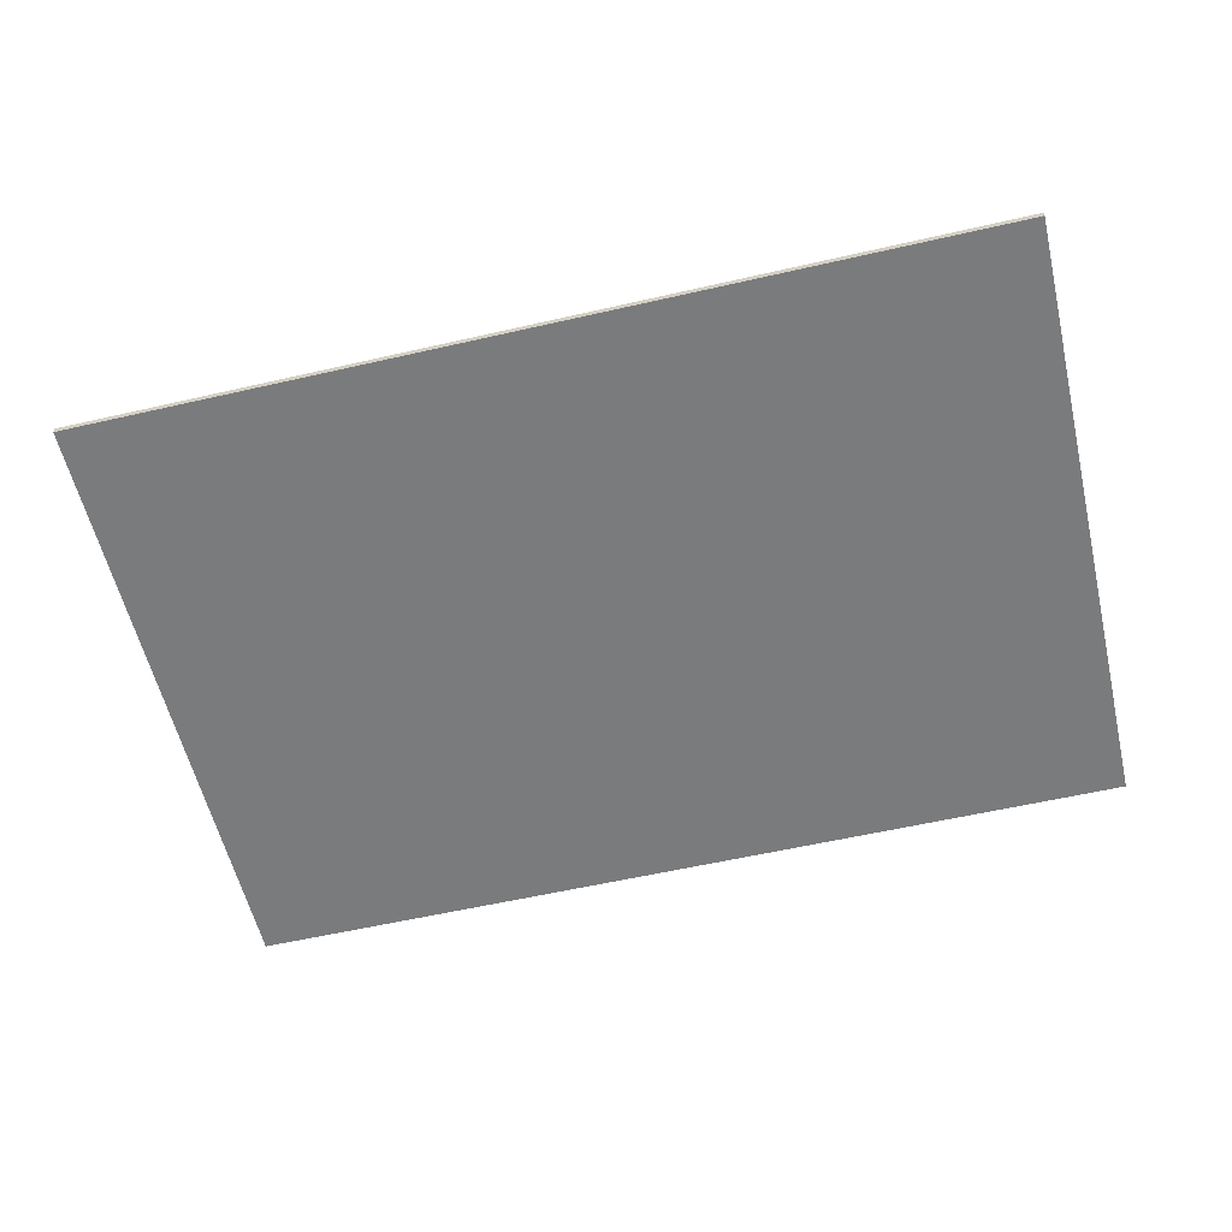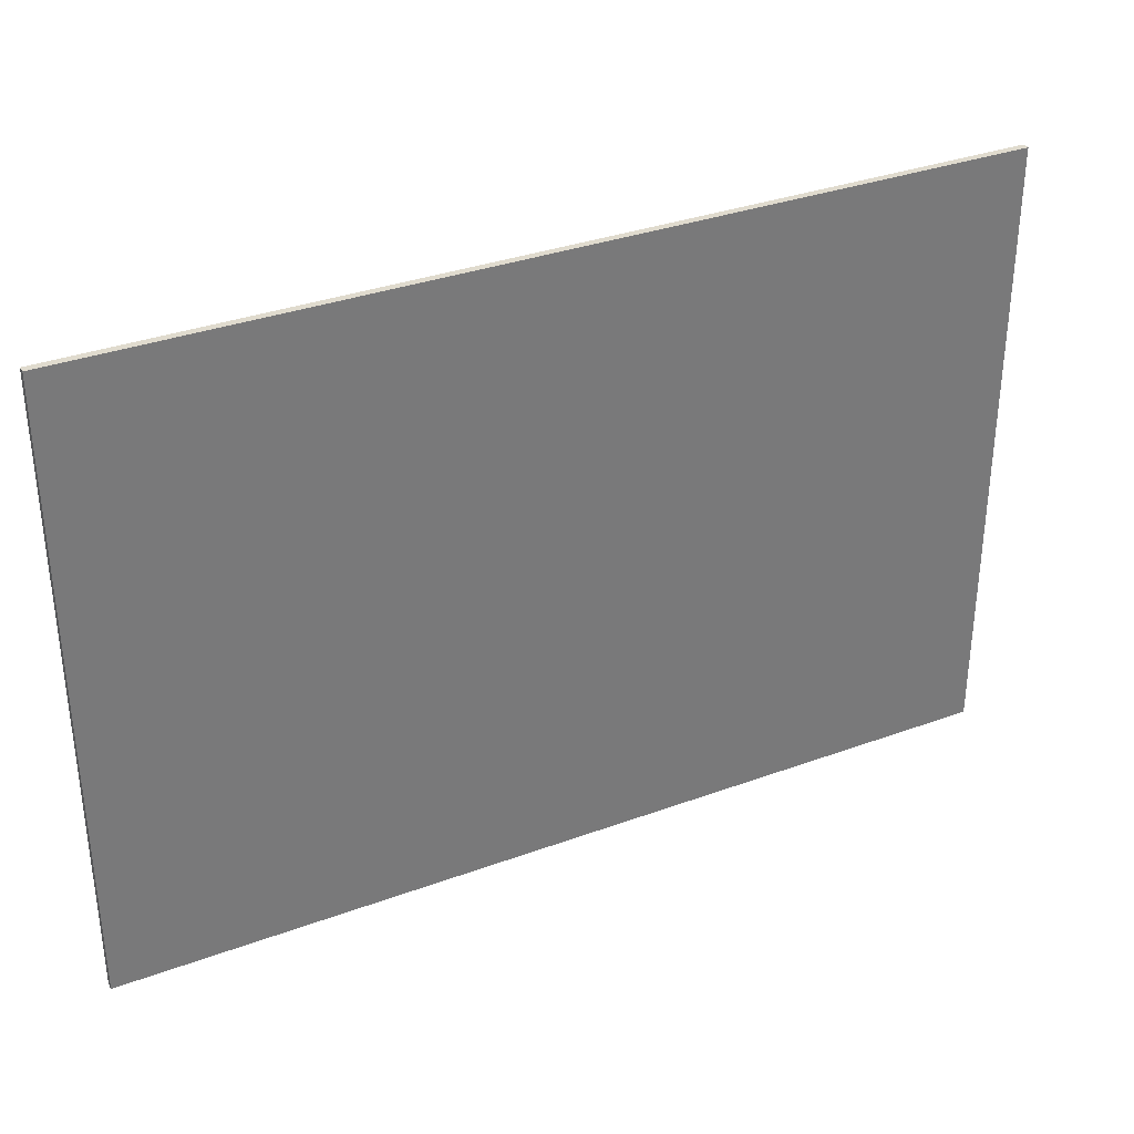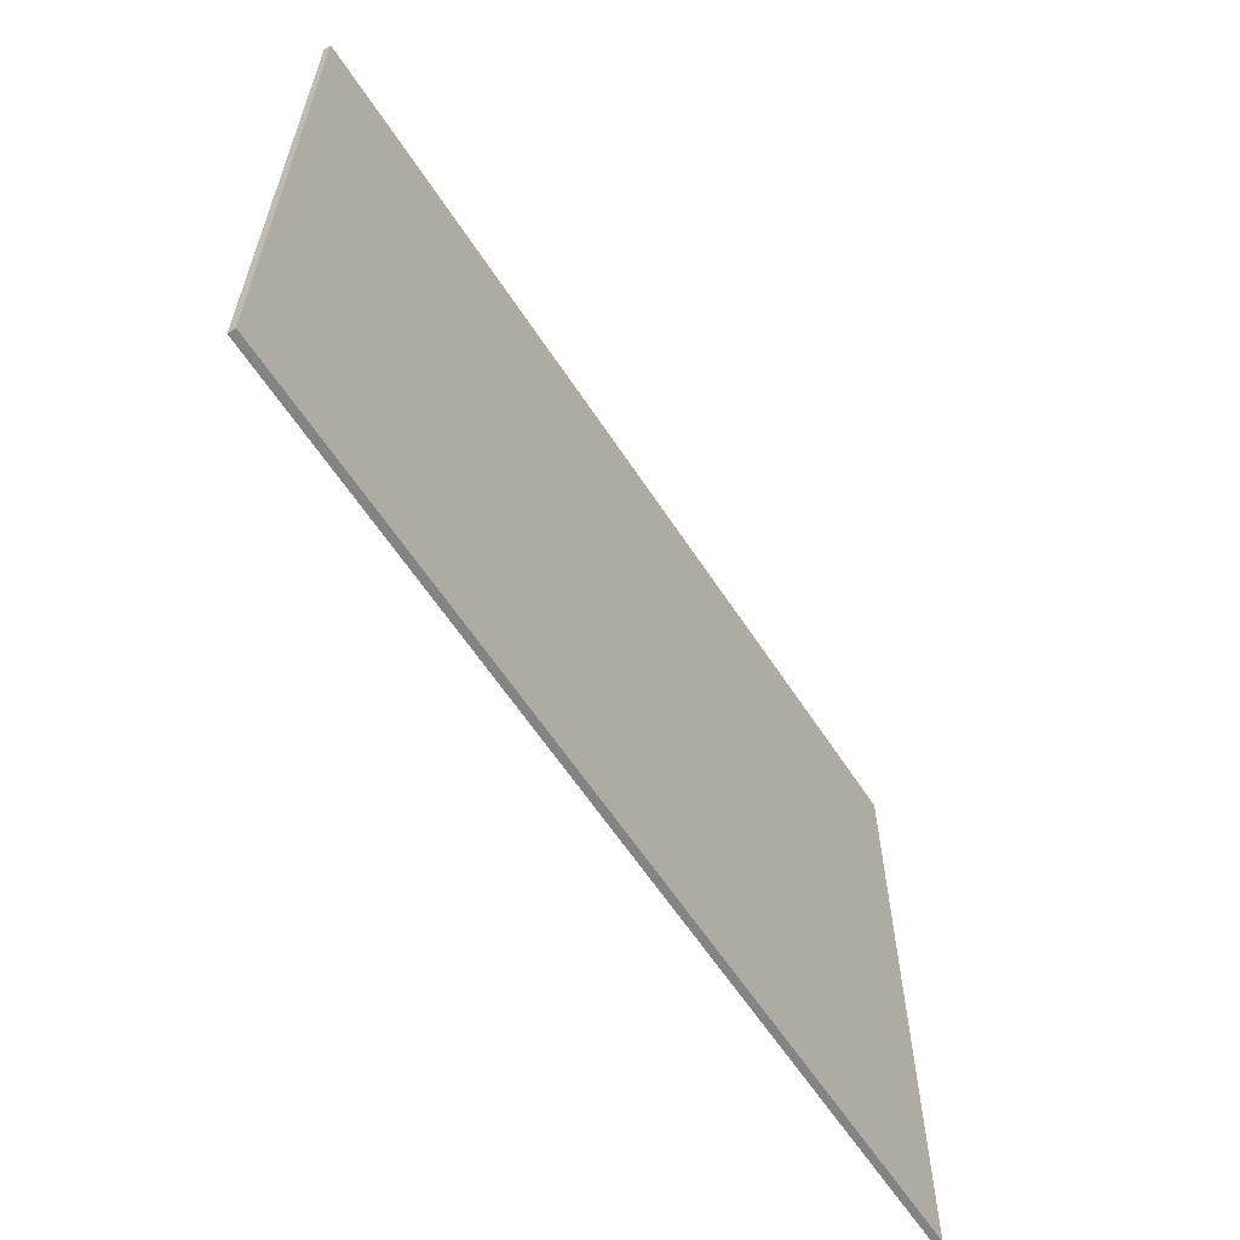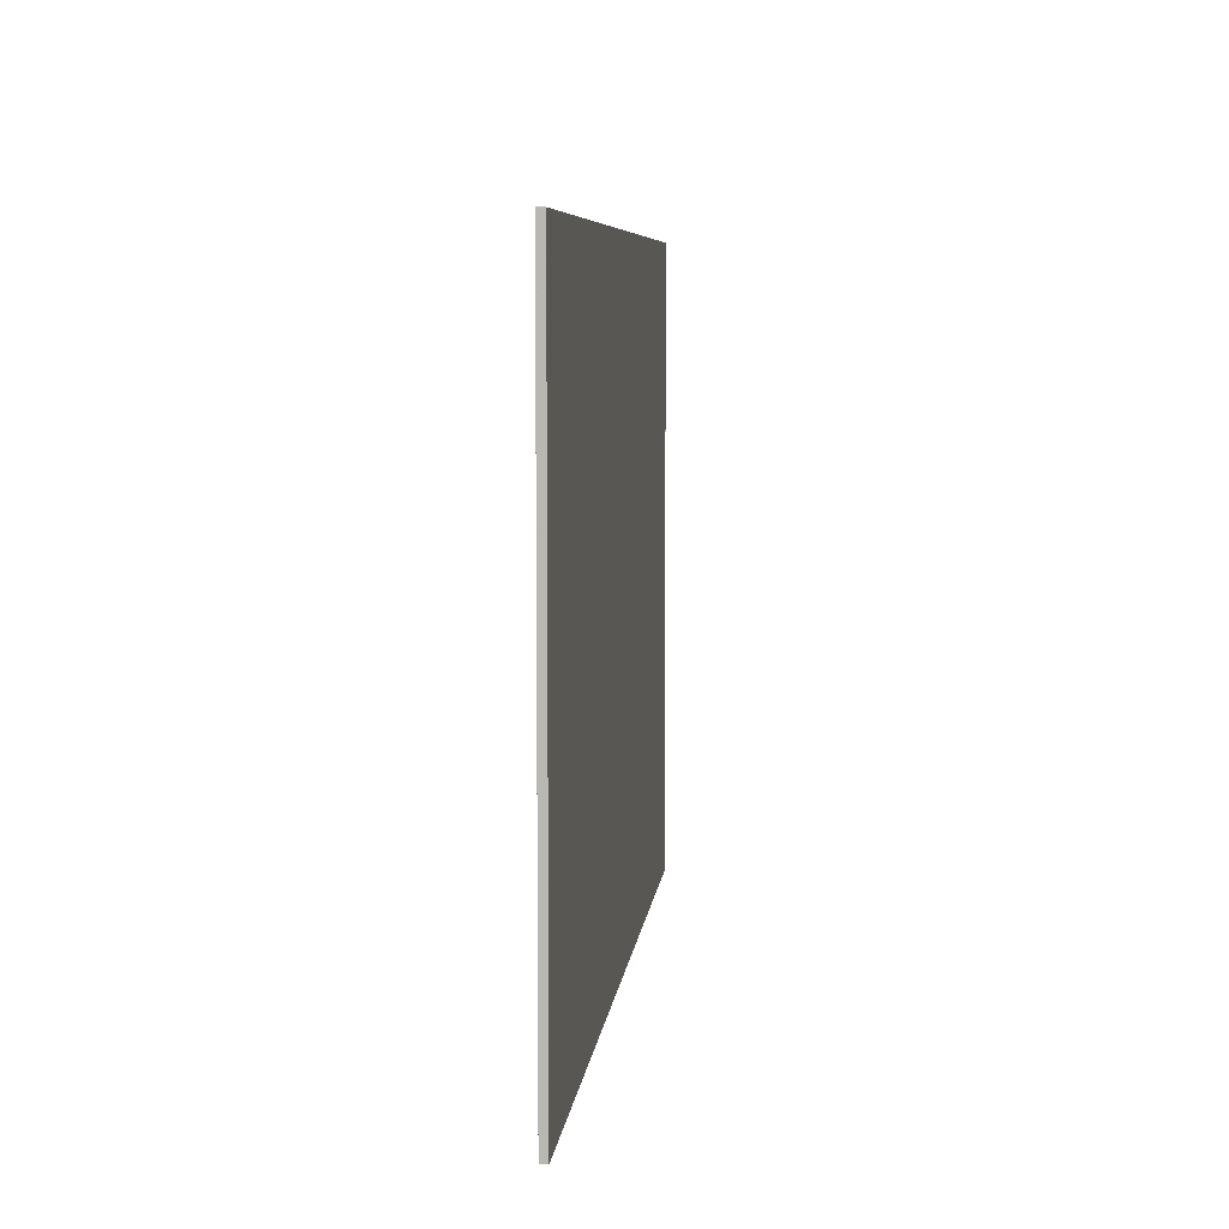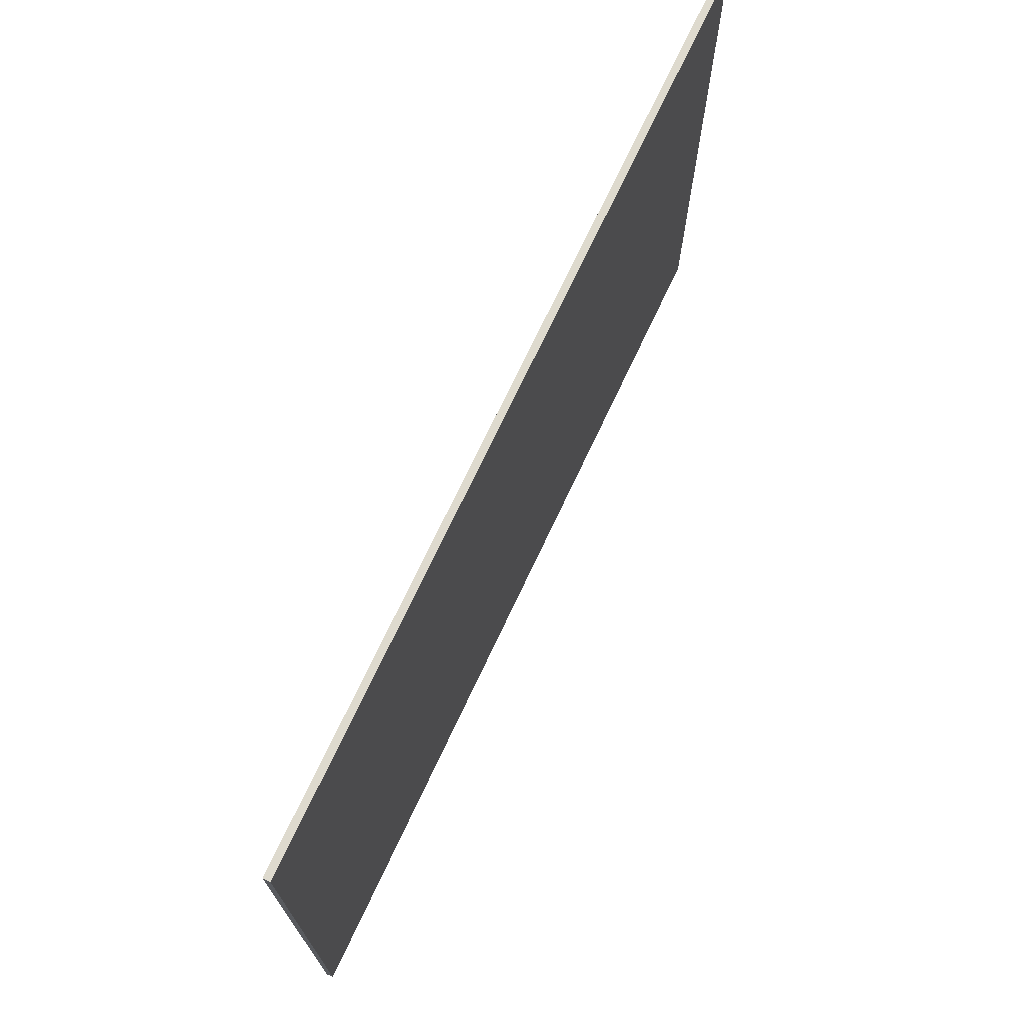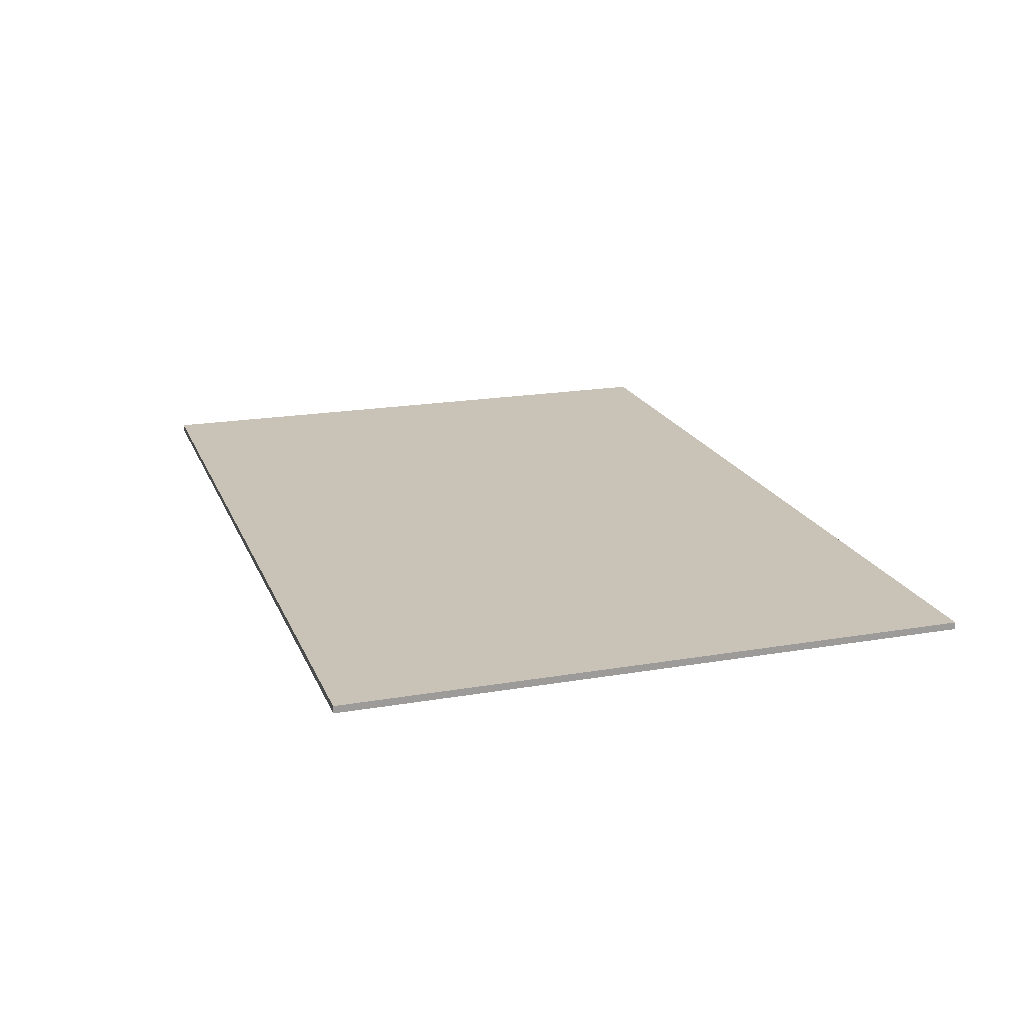
<metadata>
{"format":"obj","ext":"obj","renderer":"f3d","projection":"perspective","resolution":1024,"background":"white","views":[{"elev":-58.3,"azim":13.3,"up":"+Y"},{"elev":33.7,"azim":153.4,"up":"+Z"},{"elev":-61.3,"azim":123.0,"up":"+Z"},{"elev":6.7,"azim":-84.1,"up":"+Z"},{"elev":71.2,"azim":-64.9,"up":"+Z"},{"elev":19.4,"azim":72.2,"up":"+Y"}]}
</metadata>
<code>
v -0.8 0 0.55
v -0.8 0 -0.55
v 0.8 0 -0.55
v 0.8 0 0.55
v 0.8 -0.0125 0.55
v -0.8 -0.0125 0.55
v -0.8 0 0.55
v 0.8 0 0.55
v 0.8 -0.0125 -0.55
v 0.8 -0.0125 0.55
v 0.8 0 0.55
v 0.8 0 -0.55
v -0.8 -0.0125 -0.55
v 0.8 -0.0125 -0.55
v 0.8 0 -0.55
v -0.8 0 -0.55
v -0.8 -0.0125 0.55
v -0.8 -0.0125 -0.55
v -0.8 0 -0.55
v -0.8 0 0.55
v 0.725 -0.0125 0.55
v 0.8 -0.0125 0.55
v 0.8 -0.0125 0.475
v 0.175 -0.0125 0.55
v 0.45 -0.0125 0.55
v 0.8 -0.0125 0.2
v 0.8 -0.0125 -0.075
v 0.7 -0.0125 -0.55
v -0.375 -0.0125 0.55
v -0.1 -0.0125 0.55
v 0.8 -0.0125 -0.55
v -0.4 -0.0125 -0.55
v -0.8 -0.0125 -0.15
v -0.8 -0.0125 0.125
v -0.125 -0.0125 -0.55
v -0.8 -0.0125 -0.425
v -0.675 -0.0125 -0.55
v -0.8 -0.0125 -0.55
v -0.1 -0.0125 0.55
v 0.8 -0.0125 -0.35
v 0.8 -0.0125 -0.55
v -0.65 -0.0125 0.55
v 0.425 -0.0125 -0.55
v 0.15 -0.0125 -0.55
v -0.8 -0.0125 0.55
v -0.8 -0.0125 0.55
v 0.15 -0.0125 -0.55
v -0.8 -0.0125 0.4
v 0.8 -0.0125 0.475
v 0.8 -0.0125 0.2
v 0.45 -0.0125 0.55
v 0.725 -0.0125 0.55
v -0.1 -0.0125 0.55
v 0.175 -0.0125 0.55
v 0.8 -0.0125 -0.075
v 0.8 -0.0125 -0.35
v -0.375 -0.0125 0.55
v 0.7 -0.0125 -0.55
v 0.425 -0.0125 -0.55
v -0.65 -0.0125 0.55
v -0.8 -0.0125 0.125
v -0.8 -0.0125 0.4
v 0.15 -0.0125 -0.55
v -0.125 -0.0125 -0.55
v -0.4 -0.0125 -0.55
v -0.675 -0.0125 -0.55
v -0.8 -0.0125 -0.425
v -0.8 -0.0125 -0.15
g mesh452284
f 1 3 2
f 3 1 4
f 5 7 6
f 7 5 8
f 9 11 10
f 11 9 12
f 13 15 14
f 15 13 16
f 17 19 18
f 19 17 20
g mesh452286
f 21 23 22
f 24 26 25
f 26 24 27
f 28 30 29
f 30 28 31
f 32 34 33
f 34 32 35
f 36 38 37
f 39 41 40
f 42 44 43
f 44 42 45
f 46 48 47
f 49 51 50
f 51 49 52
f 53 55 54
f 55 53 56
f 57 59 58
f 59 57 60
f 61 63 62
f 63 61 64
f 65 67 66
f 67 65 68

</code>
